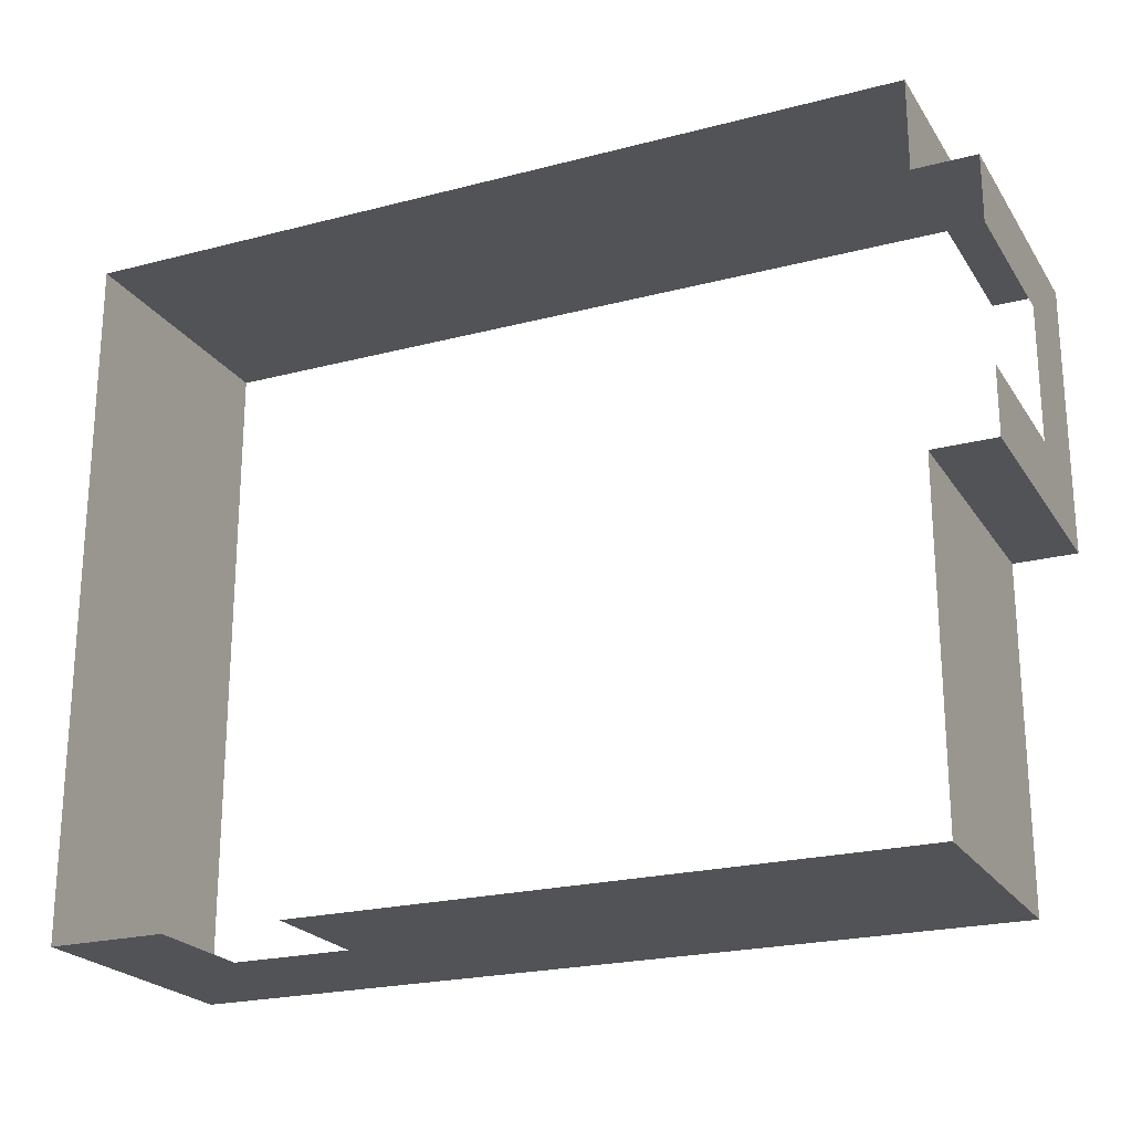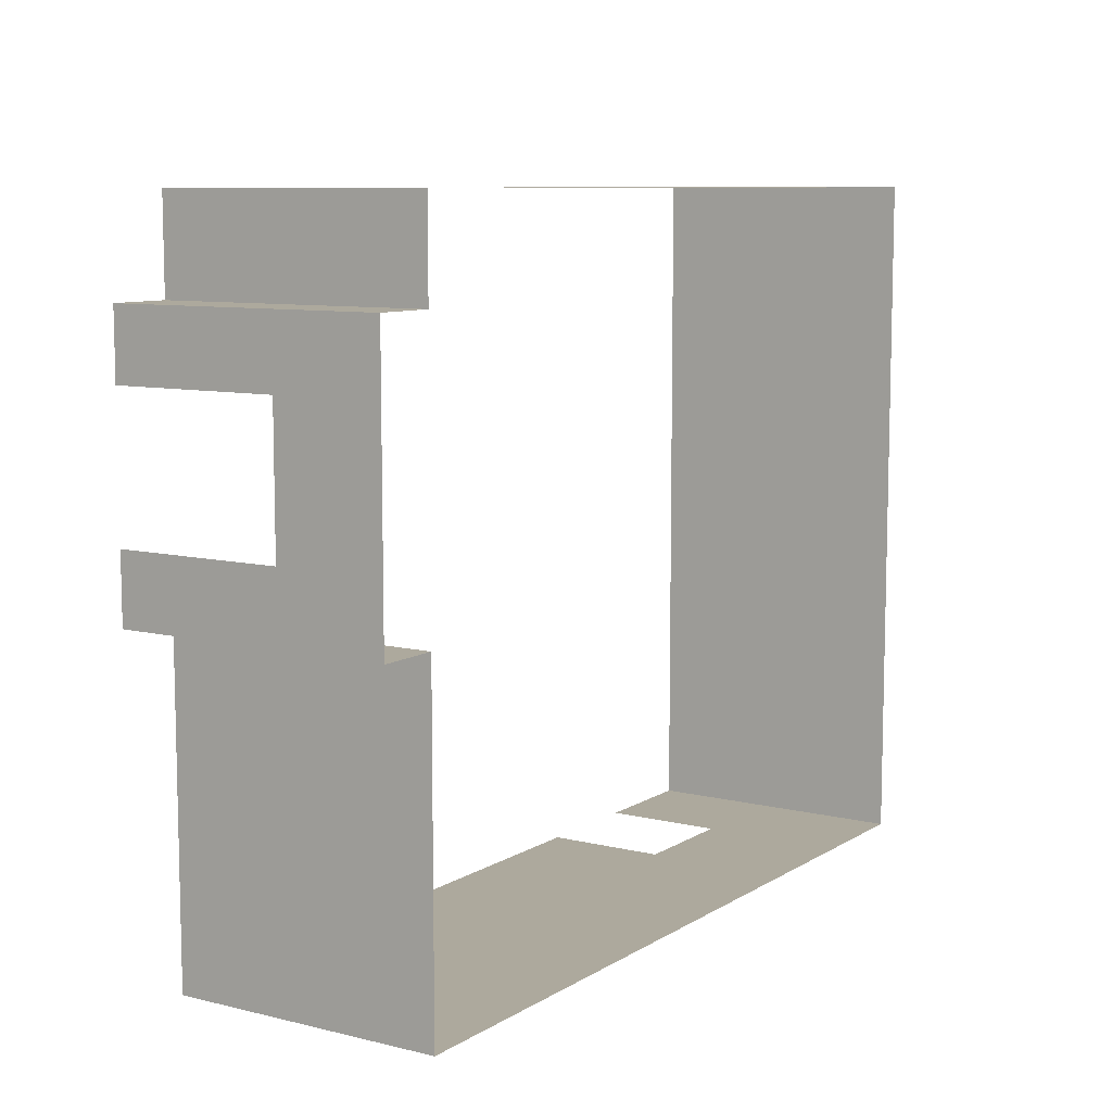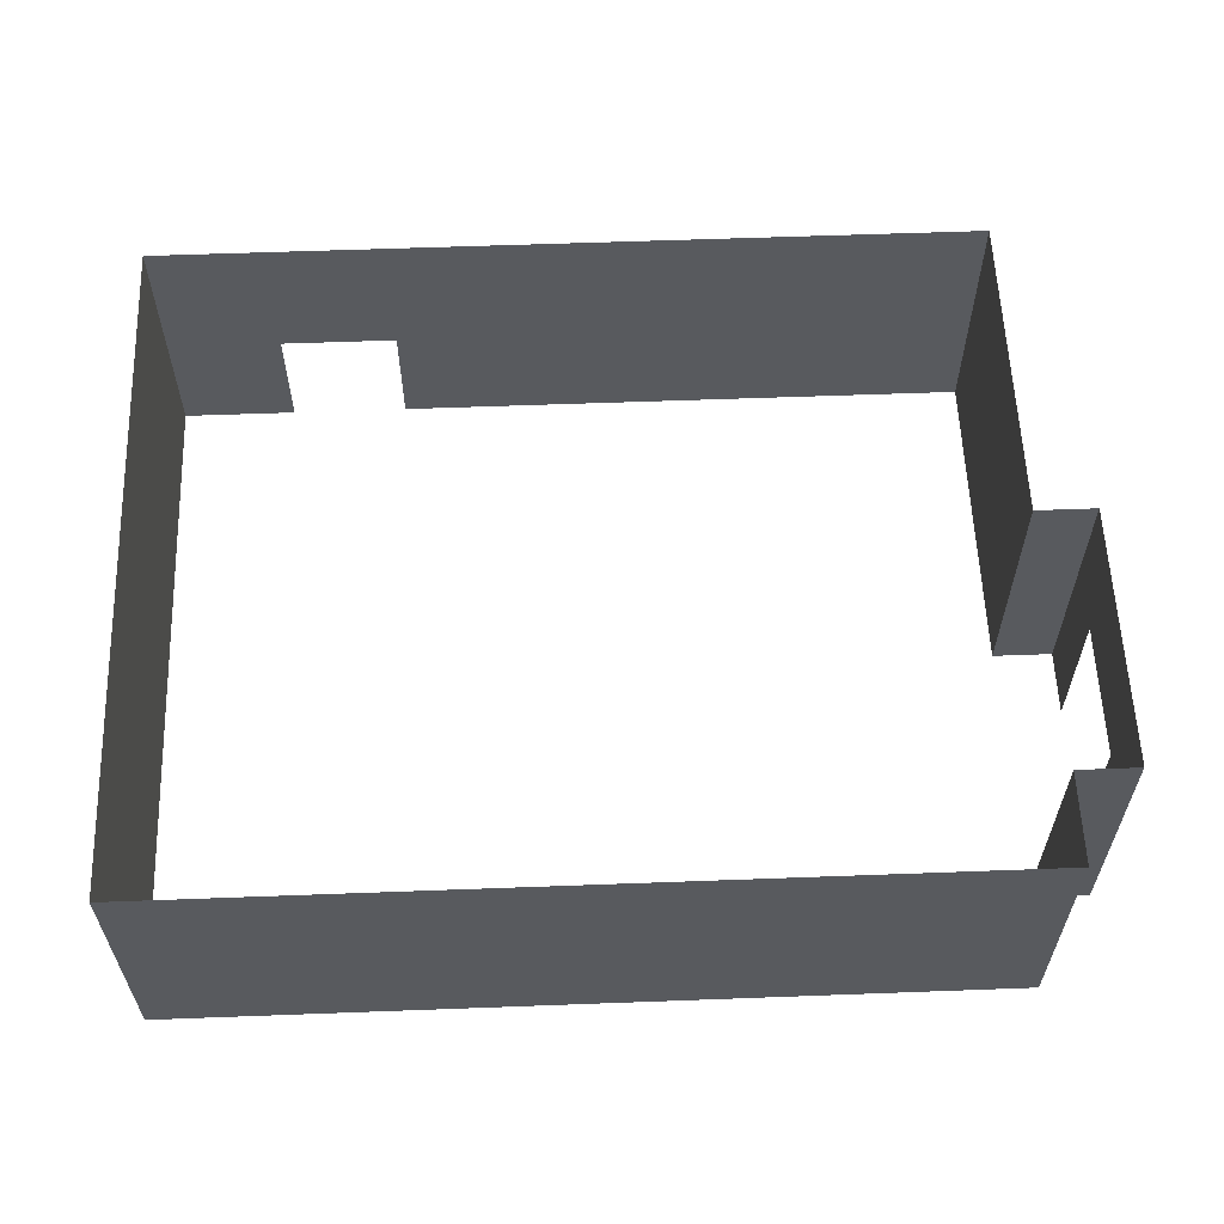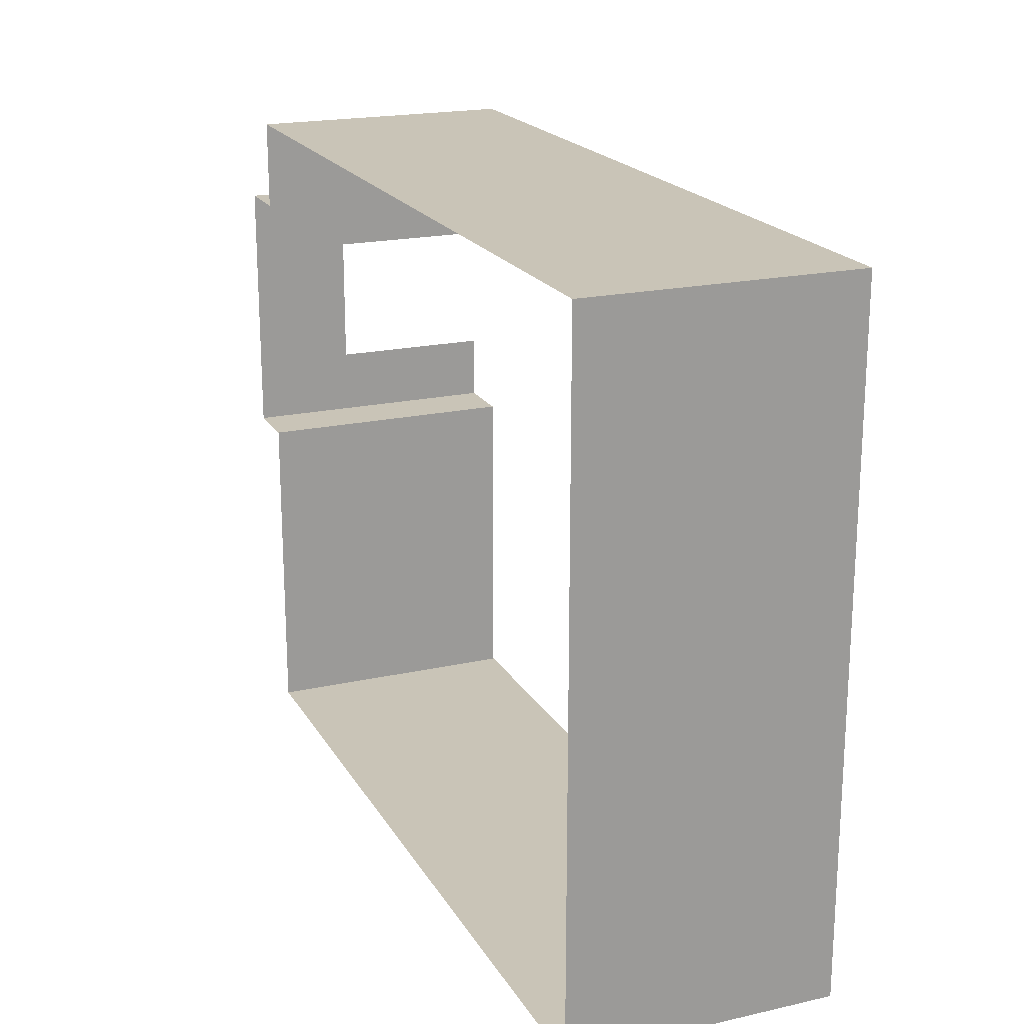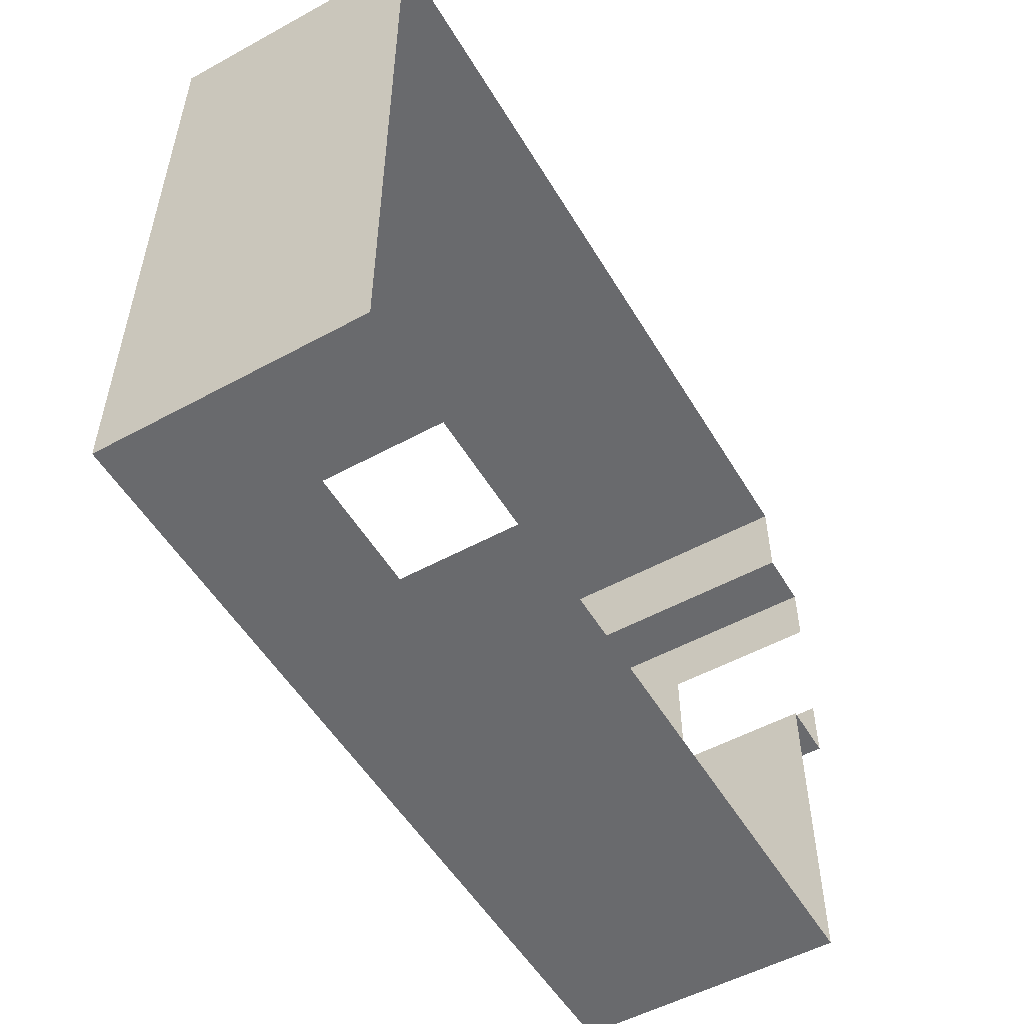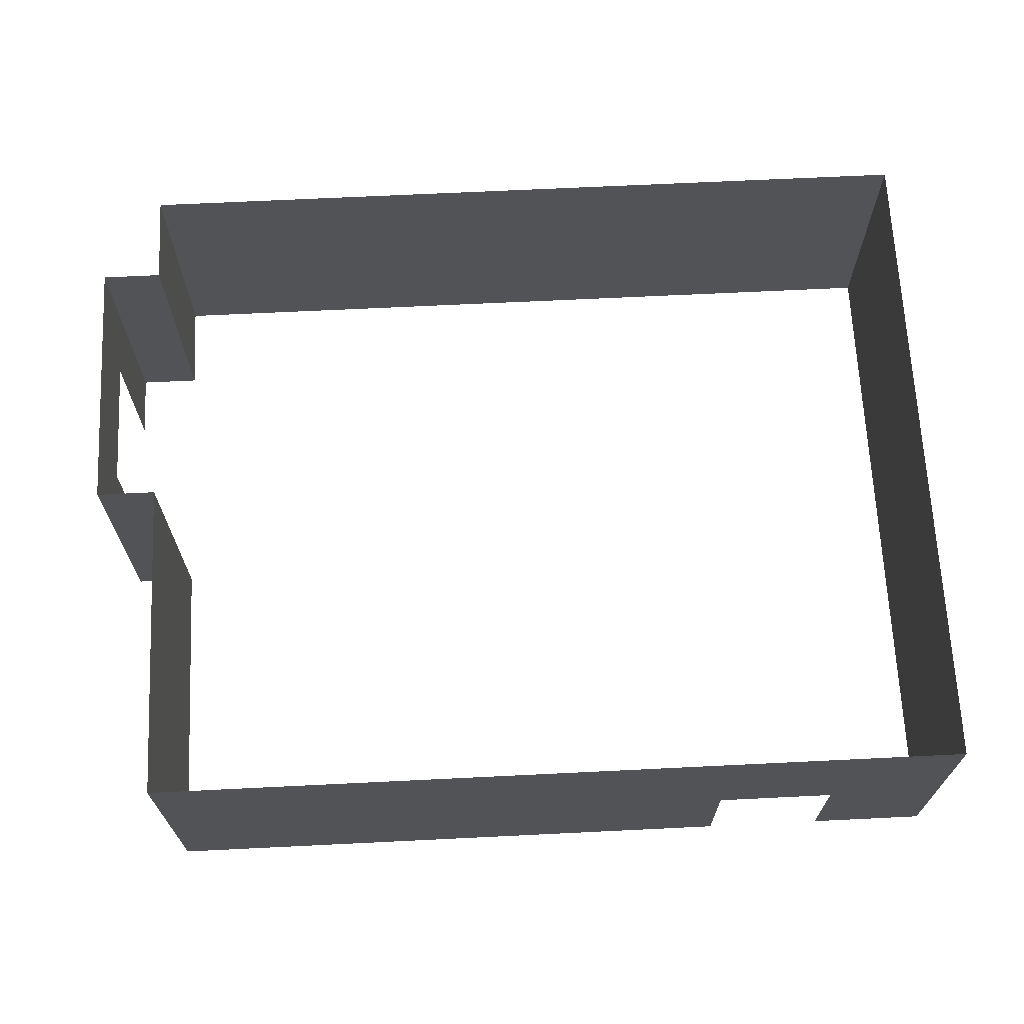
<metadata>
{"format":"obj","ext":"obj","renderer":"f3d","projection":"perspective","resolution":1024,"background":"white","views":[{"elev":-22.4,"azim":24.4,"up":"+Z"},{"elev":8.9,"azim":122.9,"up":"+Z"},{"elev":59.1,"azim":-2.2,"up":"+Y"},{"elev":20.0,"azim":-112.4,"up":"+Z"},{"elev":-53.0,"azim":-59.7,"up":"+Z"},{"elev":67.6,"azim":177.2,"up":"+Y"}]}
</metadata>
<code>
o Wall.001
v 5.491 1.215 -0.8897
v 5.491 0.07738 -0.8897
v 5.491 1.215 -1.821
v 5.491 0.07738 -1.821
v 5.066 0.07738 0.2055
v 5.066 1.215 0.2055
v 5.491 1.942 -0.8897
v 5.491 1.942 -1.821
v 5.491 1.215 -0.4303
v 5.491 0.07738 -0.4303
v 5.066 1.215 -0.4303
v 5.066 0.07738 -0.4303
v 5.491 1.942 -0.4303
v 5.066 1.942 -0.4303
v 5.491 1.215 -2.283
v 5.491 0.07738 -2.283
v 5.066 1.215 -2.283
v 5.066 0.07738 -2.283
v 5.491 1.942 -2.283
v 5.066 1.942 -2.283
v -0.7345 0.07738 -1.821
v -0.7345 1.215 -1.821
v -0.7345 0.07738 -0.8897
v -0.7345 1.215 -0.8897
v 5.066 1.942 0.2055
v 0.9149 1.215 0.2055
v 0.9149 0.07738 0.2055
v 0.9149 1.942 0.2055
v 5.066 1.215 -4.586
v 5.066 0.07738 -4.586
v 5.066 1.942 -4.586
v 0.9149 0.9217 -4.586
v 0.9149 0.07738 -4.586
v 0.9149 1.942 -4.586
v 0.08201 1.215 0.2055
v 0.08201 0.07738 0.2055
v 0.08201 1.942 0.2055
v 0.08201 0.9217 -4.586
v 0.08201 0.07738 -4.586
v 0.08201 1.942 -4.586
v -0.7345 1.942 -0.8897
v -0.7345 1.942 -1.821
v -0.7345 1.215 -0.4303
v -0.7345 0.07738 -0.4303
v -0.7345 1.942 -0.4303
v -0.7345 1.215 -2.283
v -0.7345 0.07738 -2.283
v -0.7345 1.942 -2.283
v -0.7345 1.215 0.2055
v -0.7345 0.07738 0.2055
v -0.7345 1.942 0.2055
v -0.7345 1.215 -4.586
v -0.7345 0.07738 -4.586
v -0.7345 1.942 -4.586
v 5.491 1.215 -0.8897
v 5.491 1.215 -1.821
f 2 9 1
f 1 8 3
f 1 13 7
f 10 11 9
f 11 13 9
f 11 25 14
f 15 18 16
f 15 20 17
f 8 15 3
f 3 16 4
f 34 38 32
f 6 28 25
f 5 26 6
f 12 6 11
f 26 37 28
f 30 32 33
f 29 34 32
f 20 29 17
f 17 30 18
f 38 53 39
f 35 51 37
f 27 35 26
f 46 54 48
f 23 22 24
f 22 41 24
f 21 46 22
f 22 48 42
f 41 43 24
f 24 44 23
f 43 50 44
f 45 49 43
f 47 52 46
f 40 52 38
f 36 49 35
f 2 10 9
f 1 7 8
f 1 9 13
f 10 12 11
f 11 14 13
f 11 6 25
f 15 17 18
f 15 19 20
f 8 19 15
f 3 15 16
f 34 40 38
f 6 26 28
f 5 27 26
f 12 5 6
f 26 35 37
f 30 29 32
f 29 31 34
f 20 31 29
f 17 29 30
f 38 52 53
f 35 49 51
f 27 36 35
f 46 52 54
f 23 21 22
f 22 42 41
f 21 47 46
f 22 46 48
f 41 45 43
f 24 43 44
f 43 49 50
f 45 51 49
f 47 53 52
f 40 54 52
f 36 50 49
l 55 56

</code>
